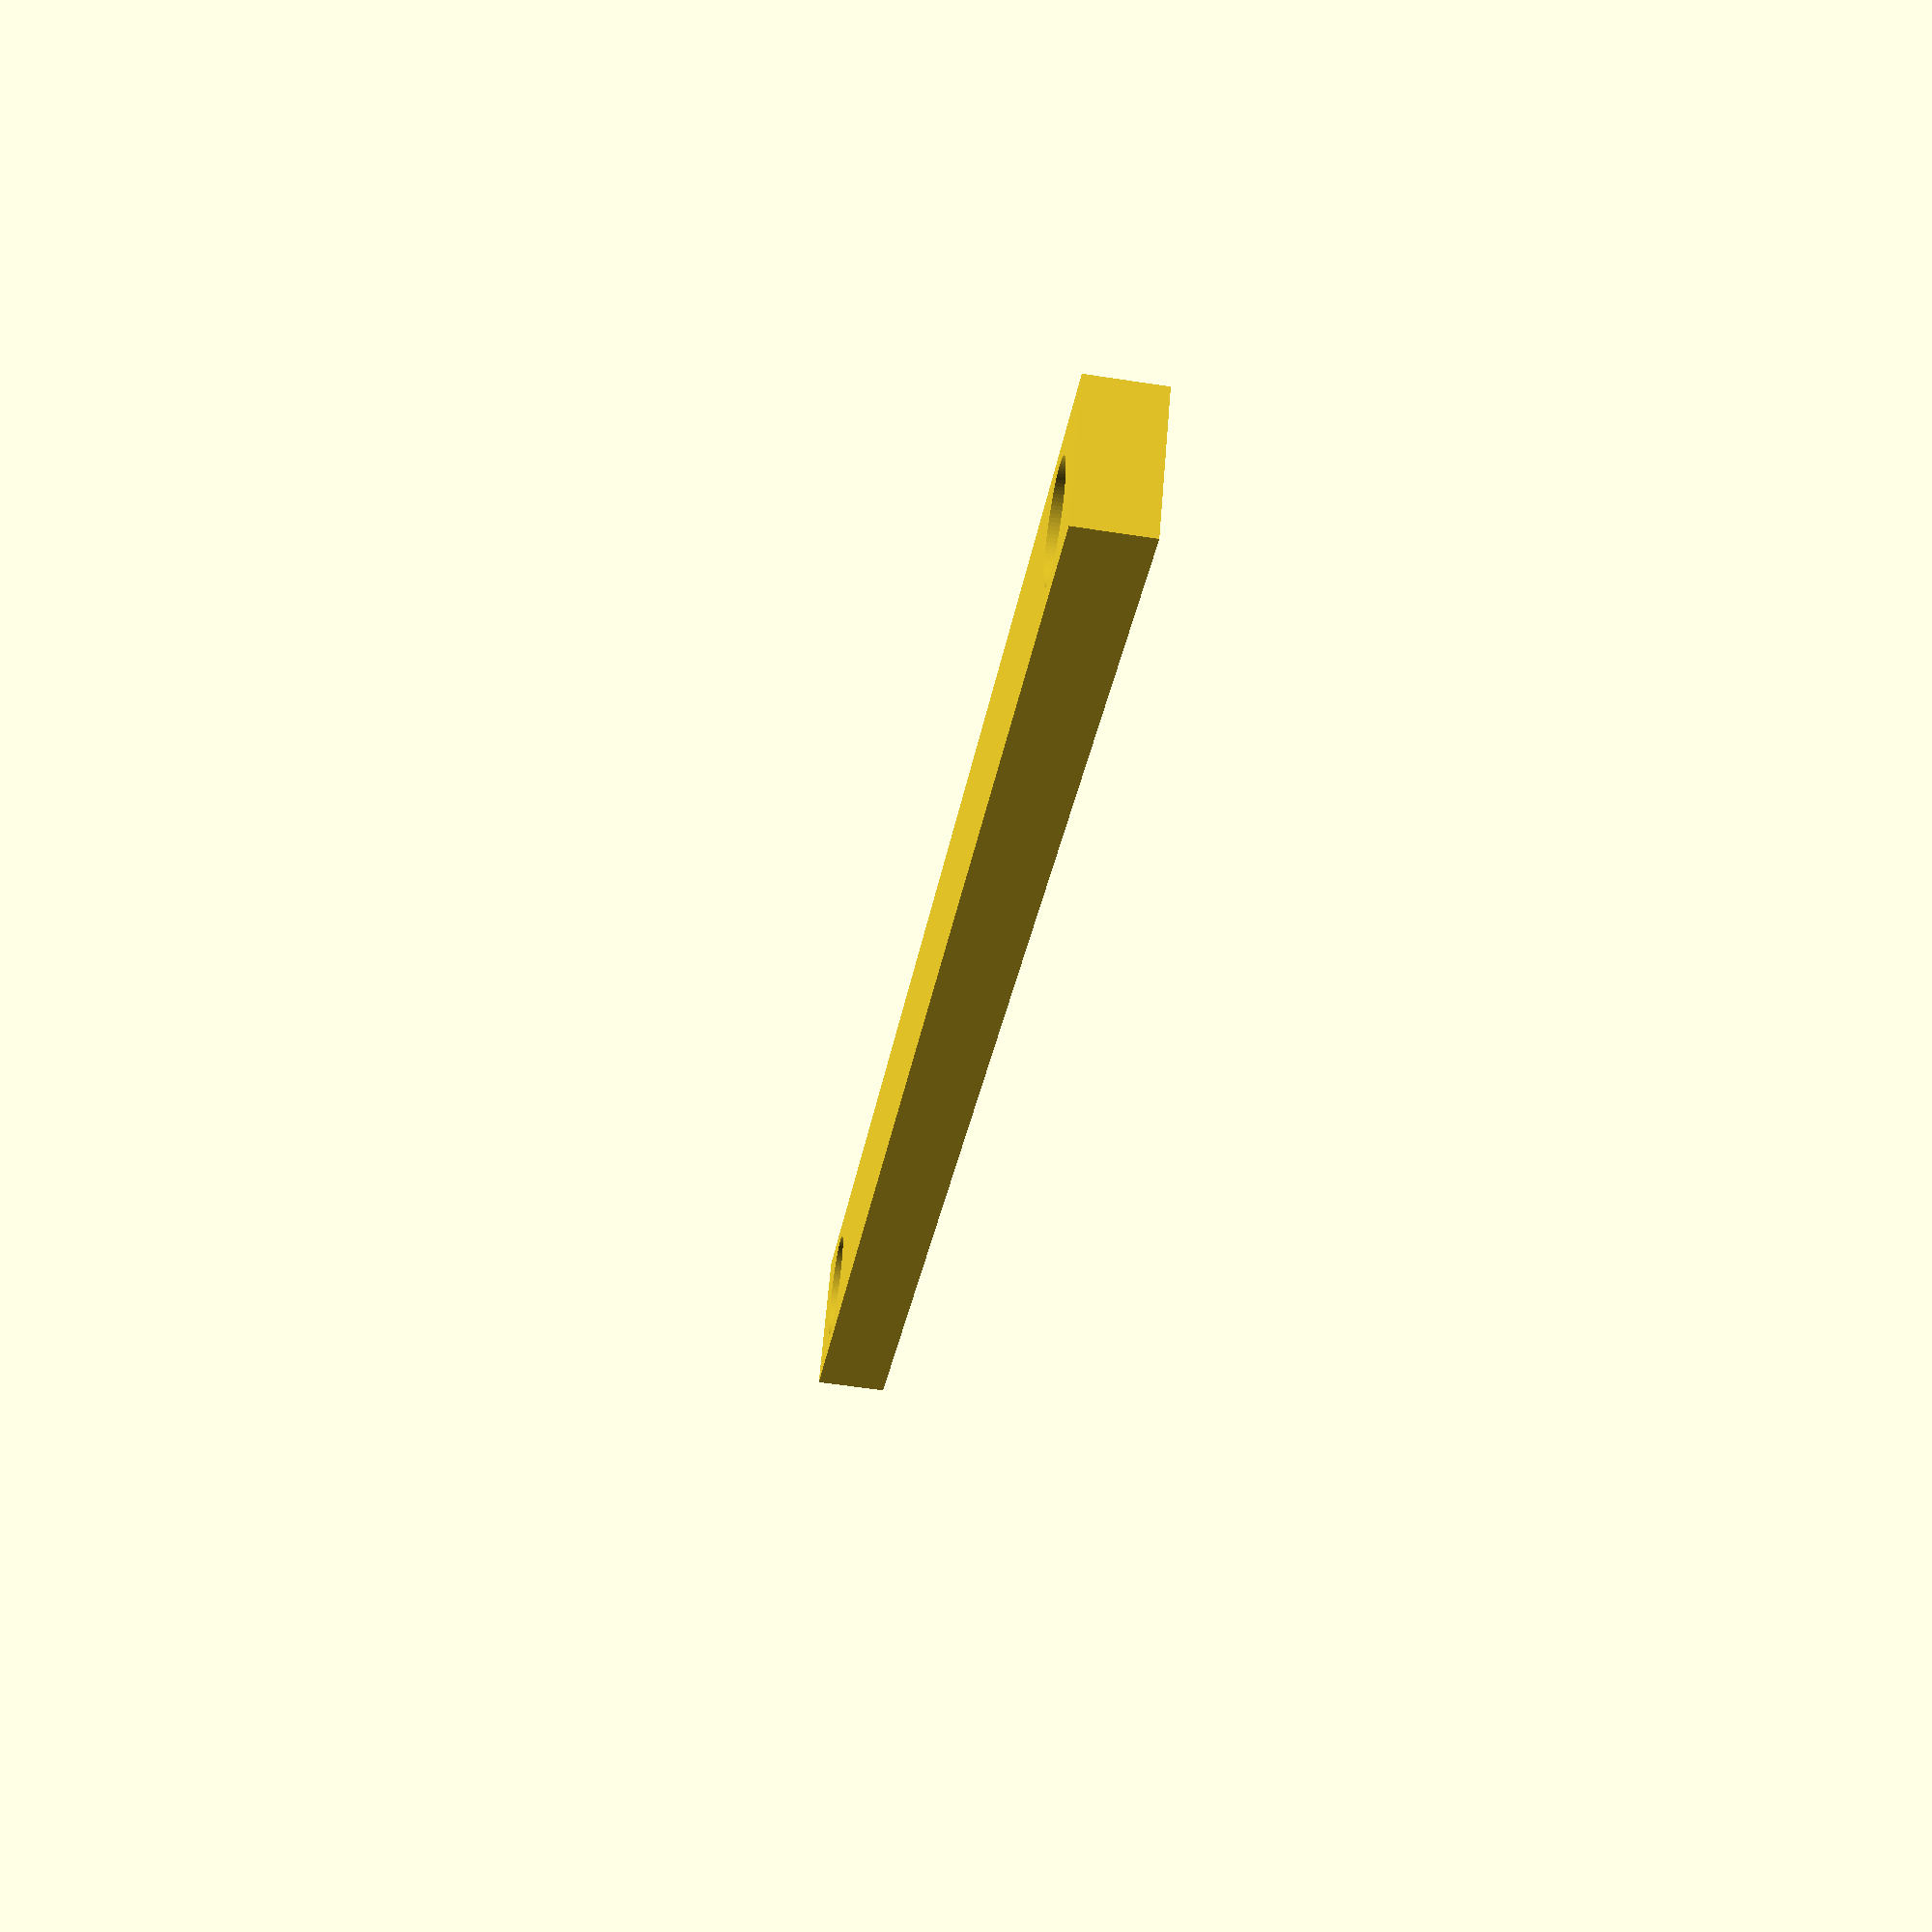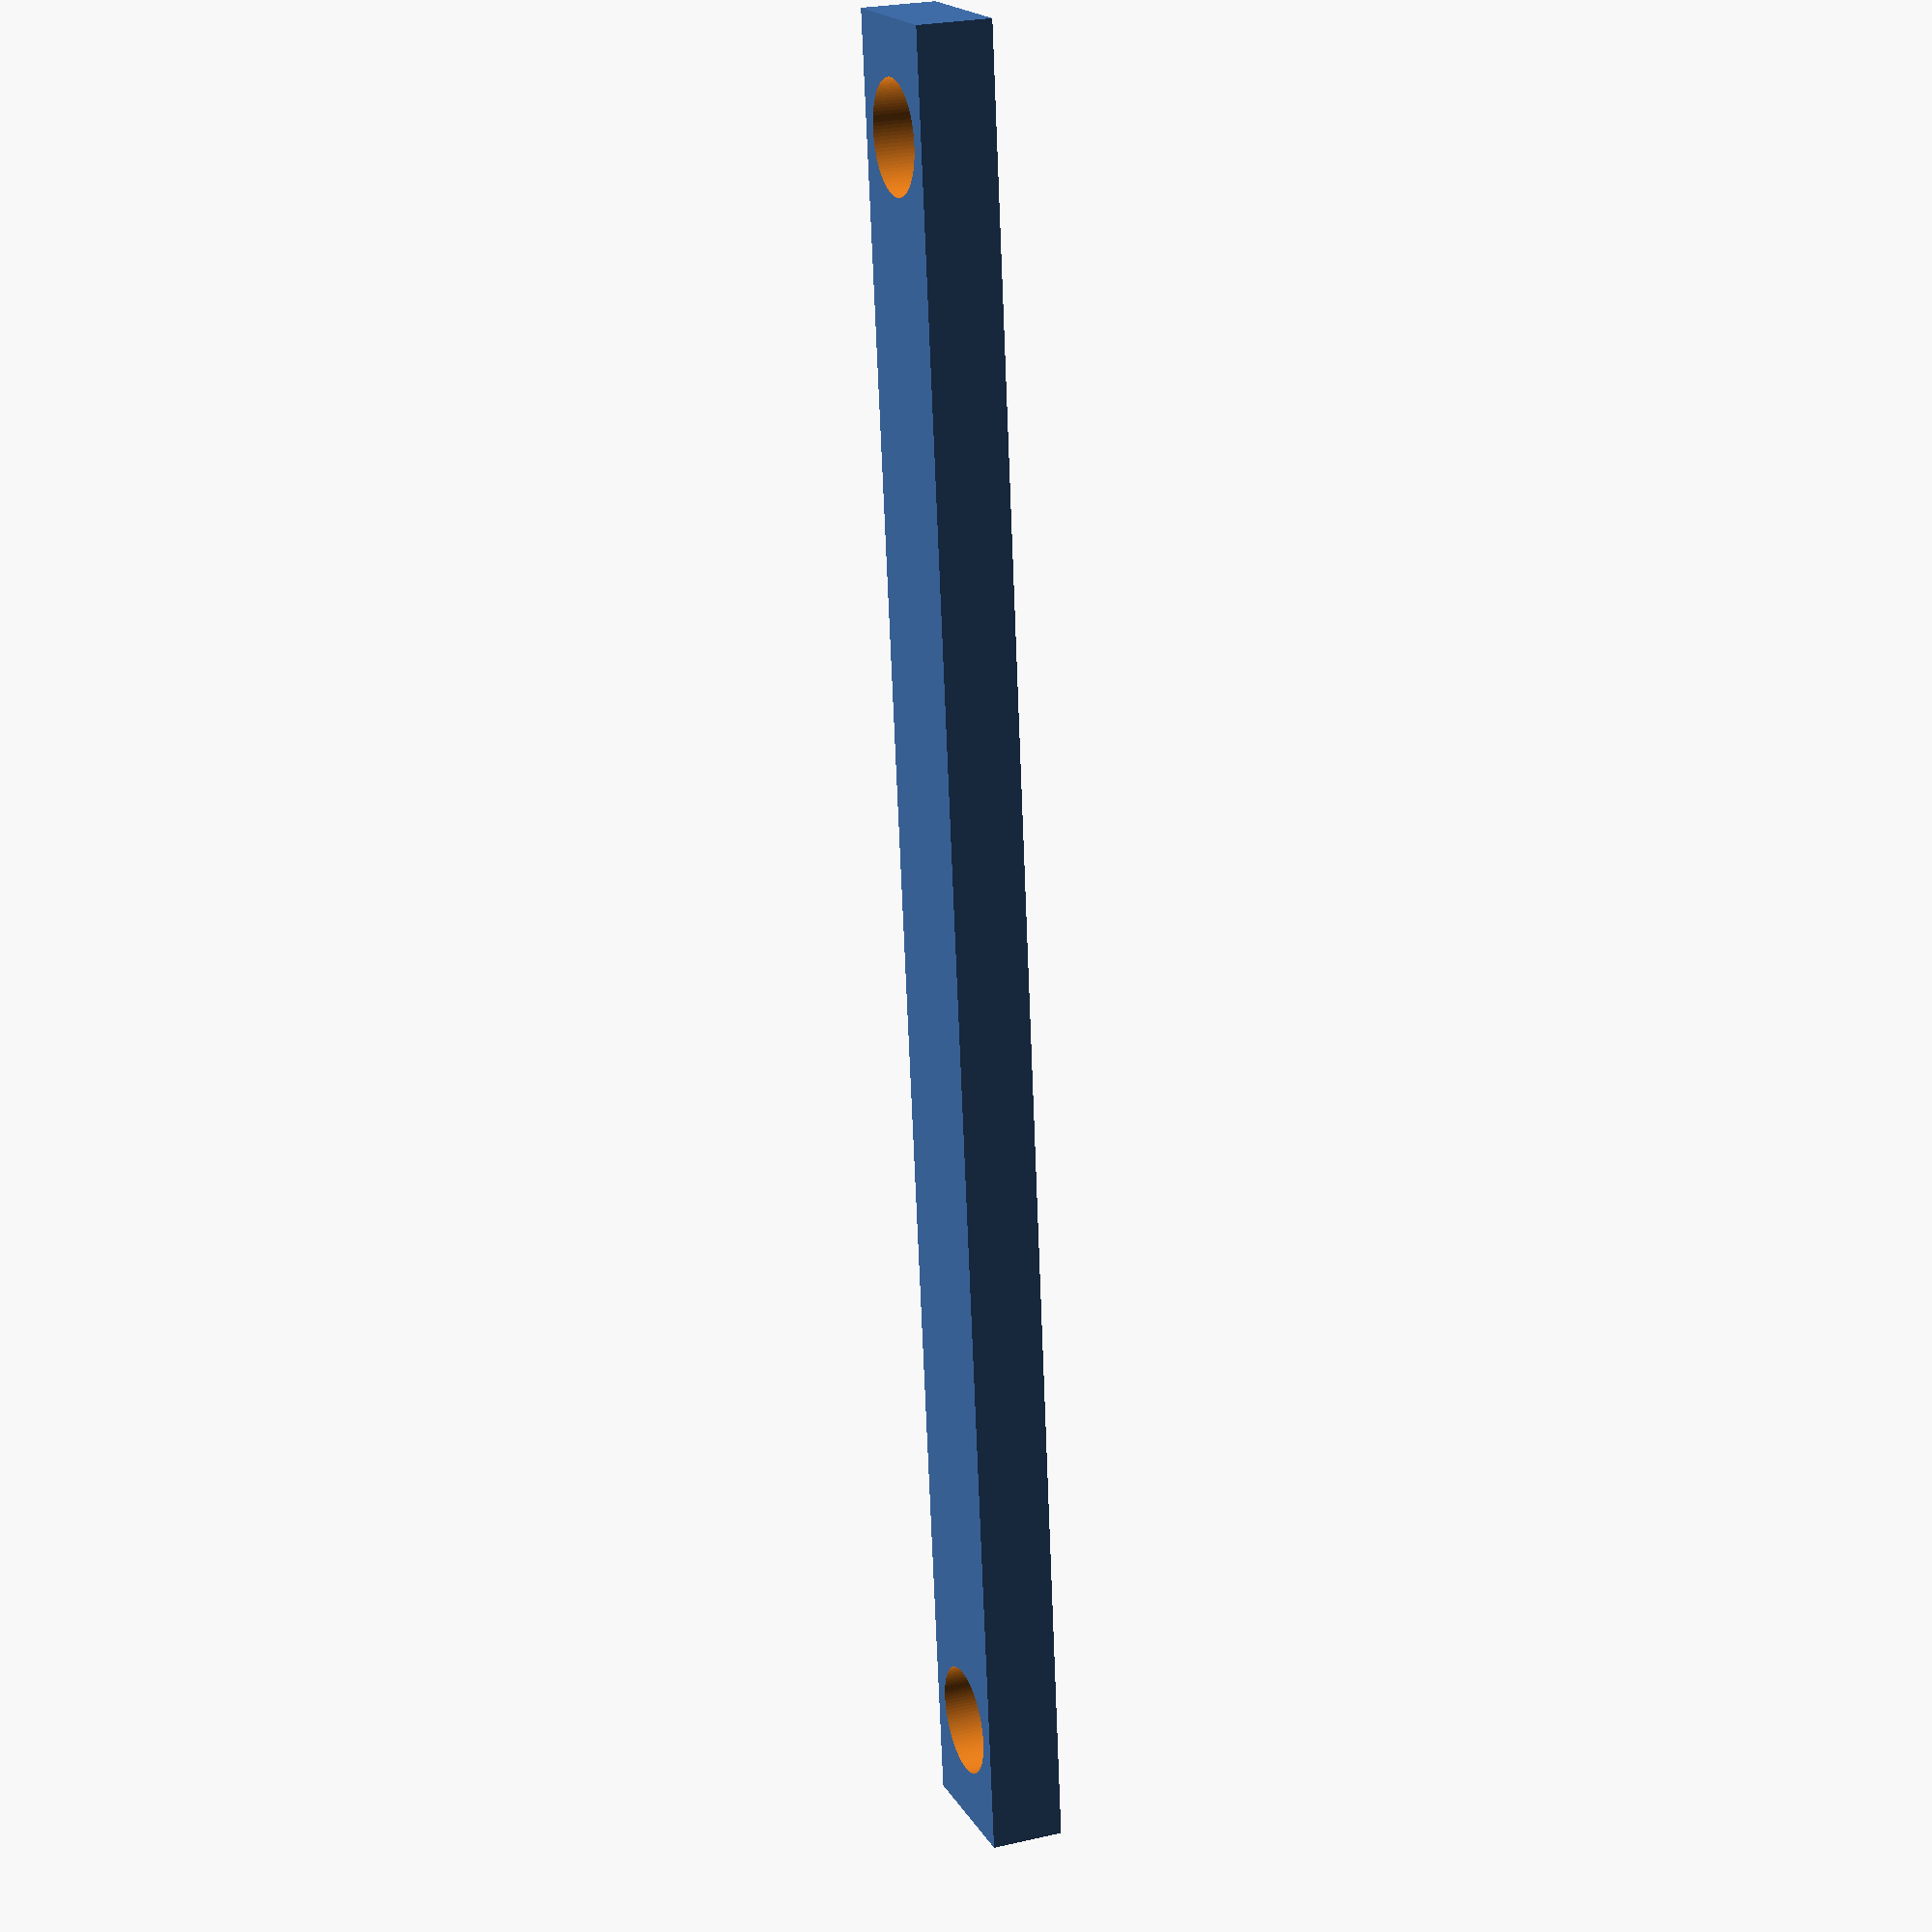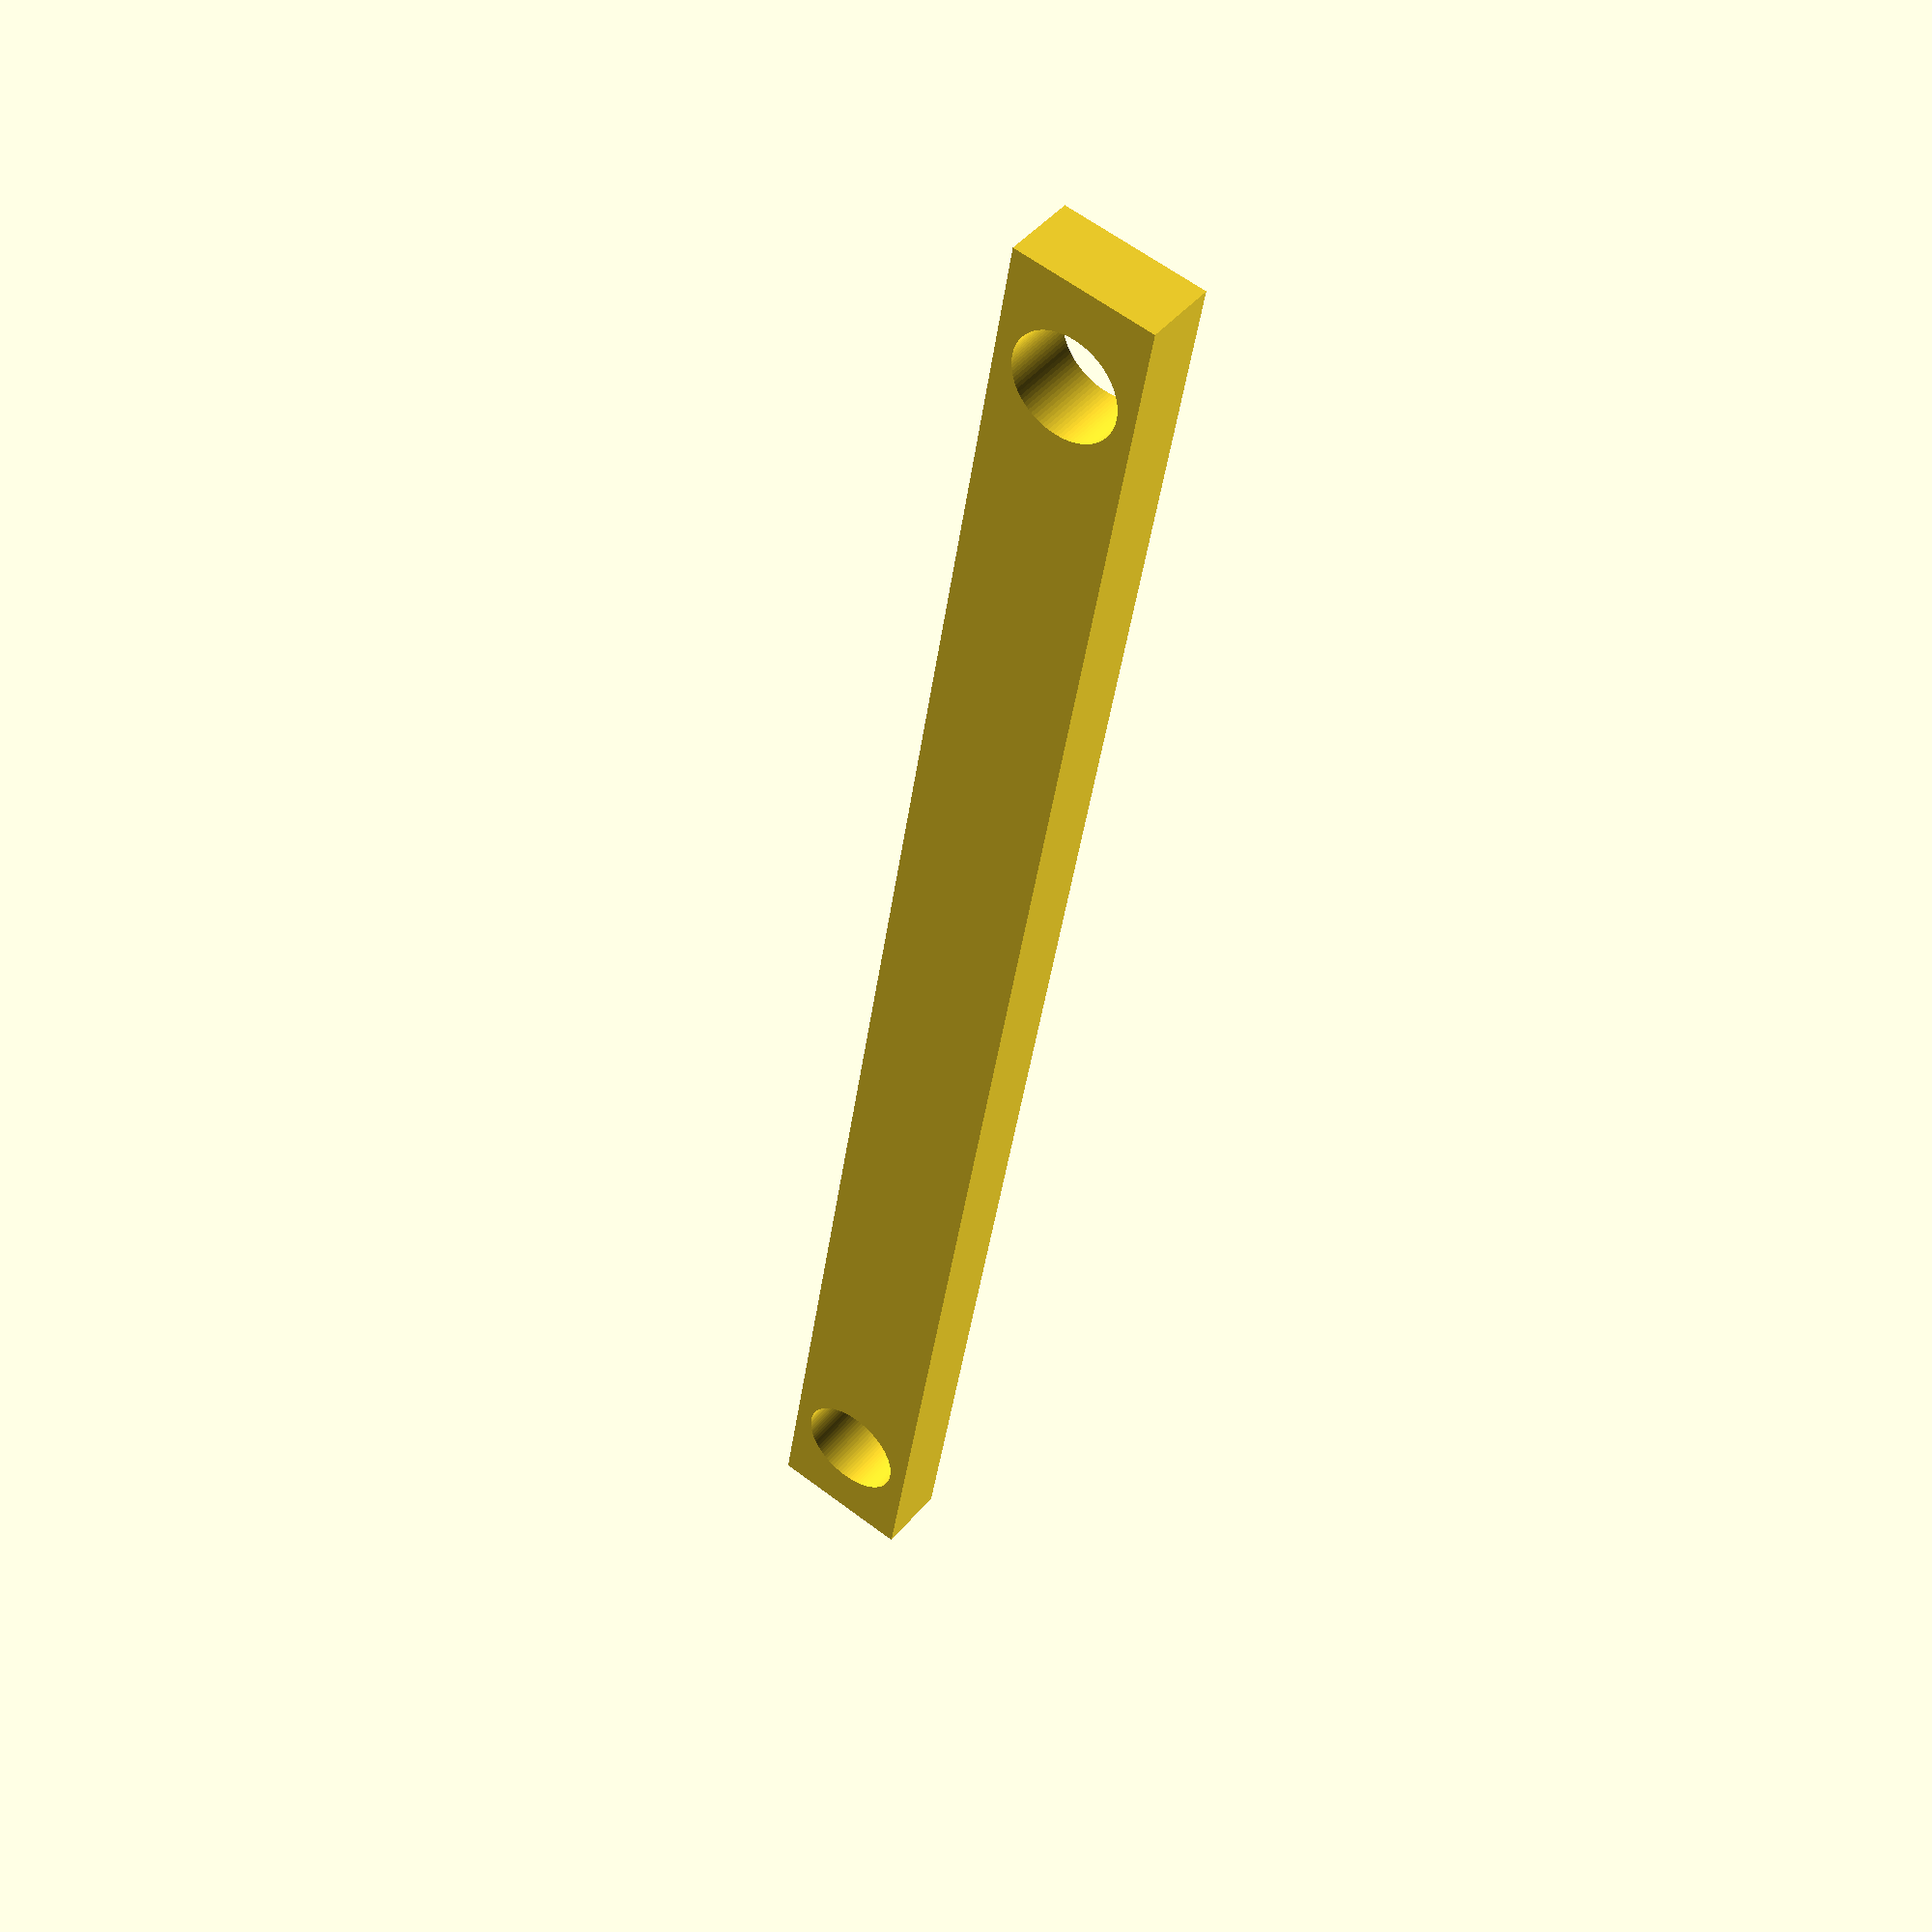
<openscad>


difference() {

	cube([50,4,2], center=true);

	for (x = [-22,22]){
		translate([x,0,-2]){
			cylinder(h=4,r=1.5, $fn=100);
		}
	}
}
</openscad>
<views>
elev=58.3 azim=328.9 roll=260.9 proj=p view=wireframe
elev=155.6 azim=96.4 roll=291.0 proj=p view=solid
elev=314.9 azim=80.7 roll=216.8 proj=p view=wireframe
</views>
